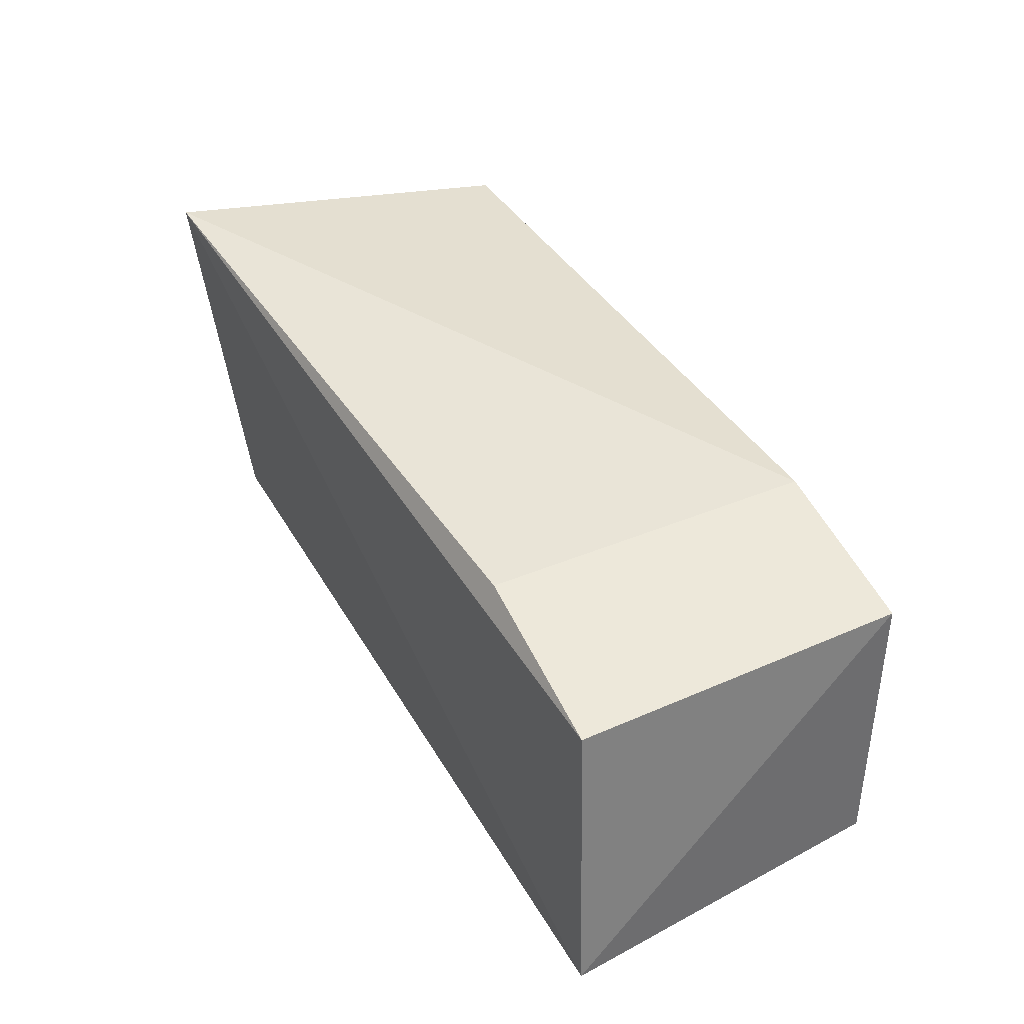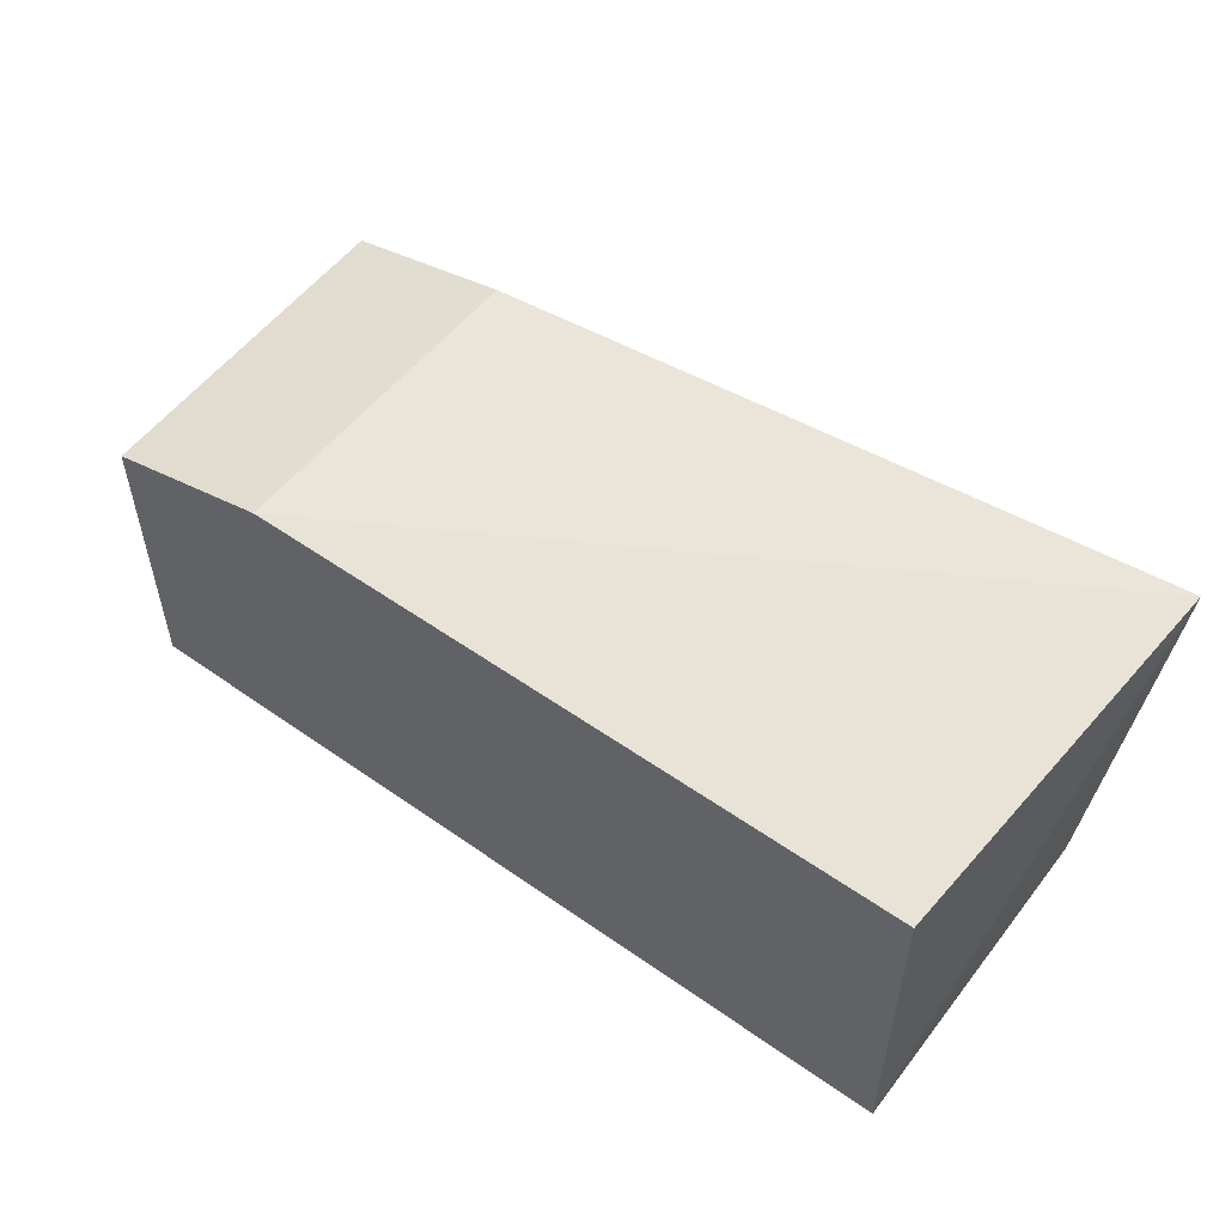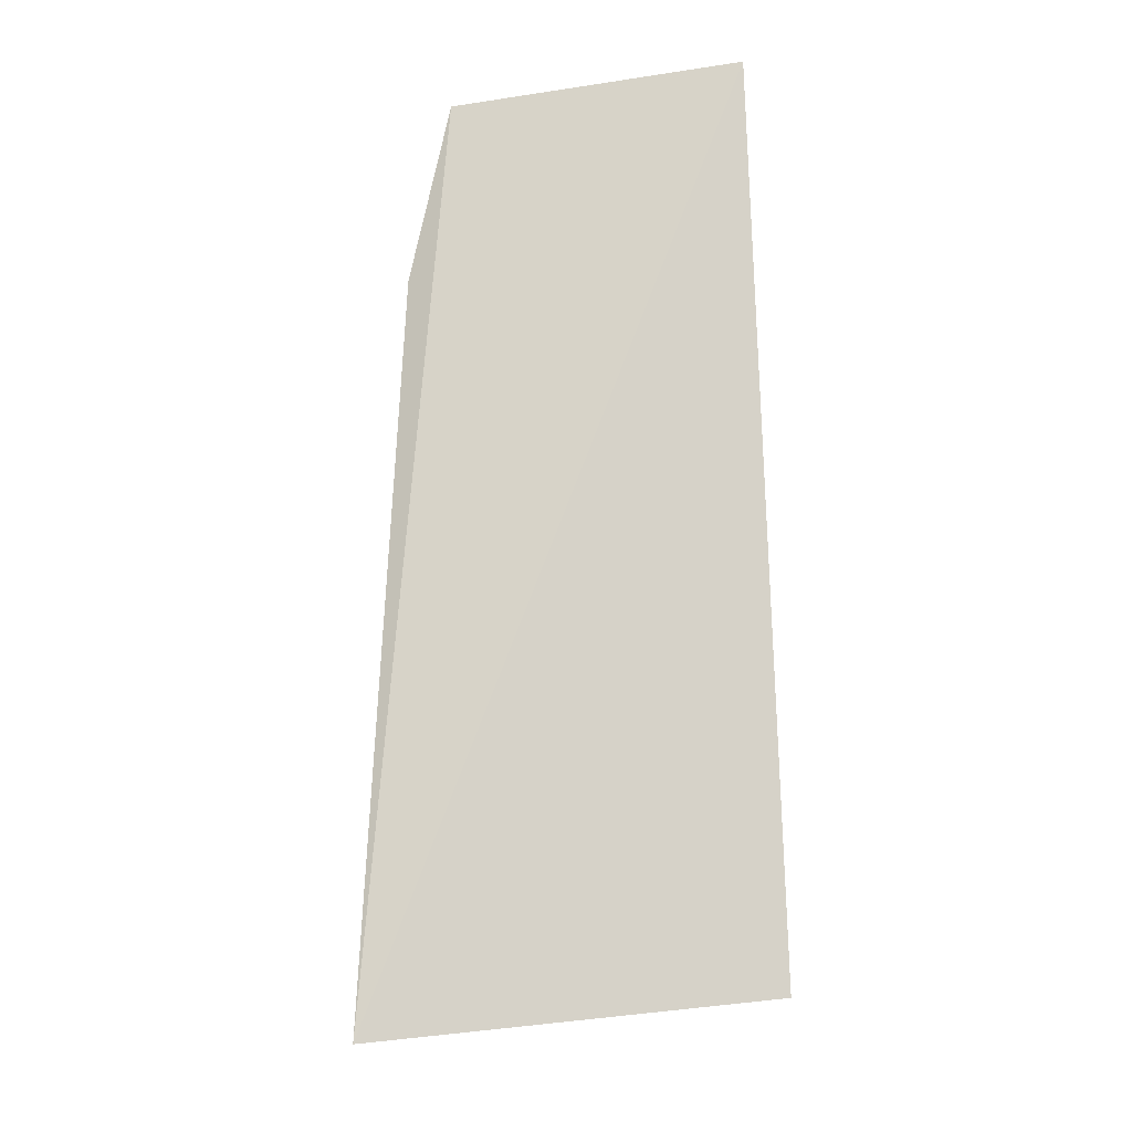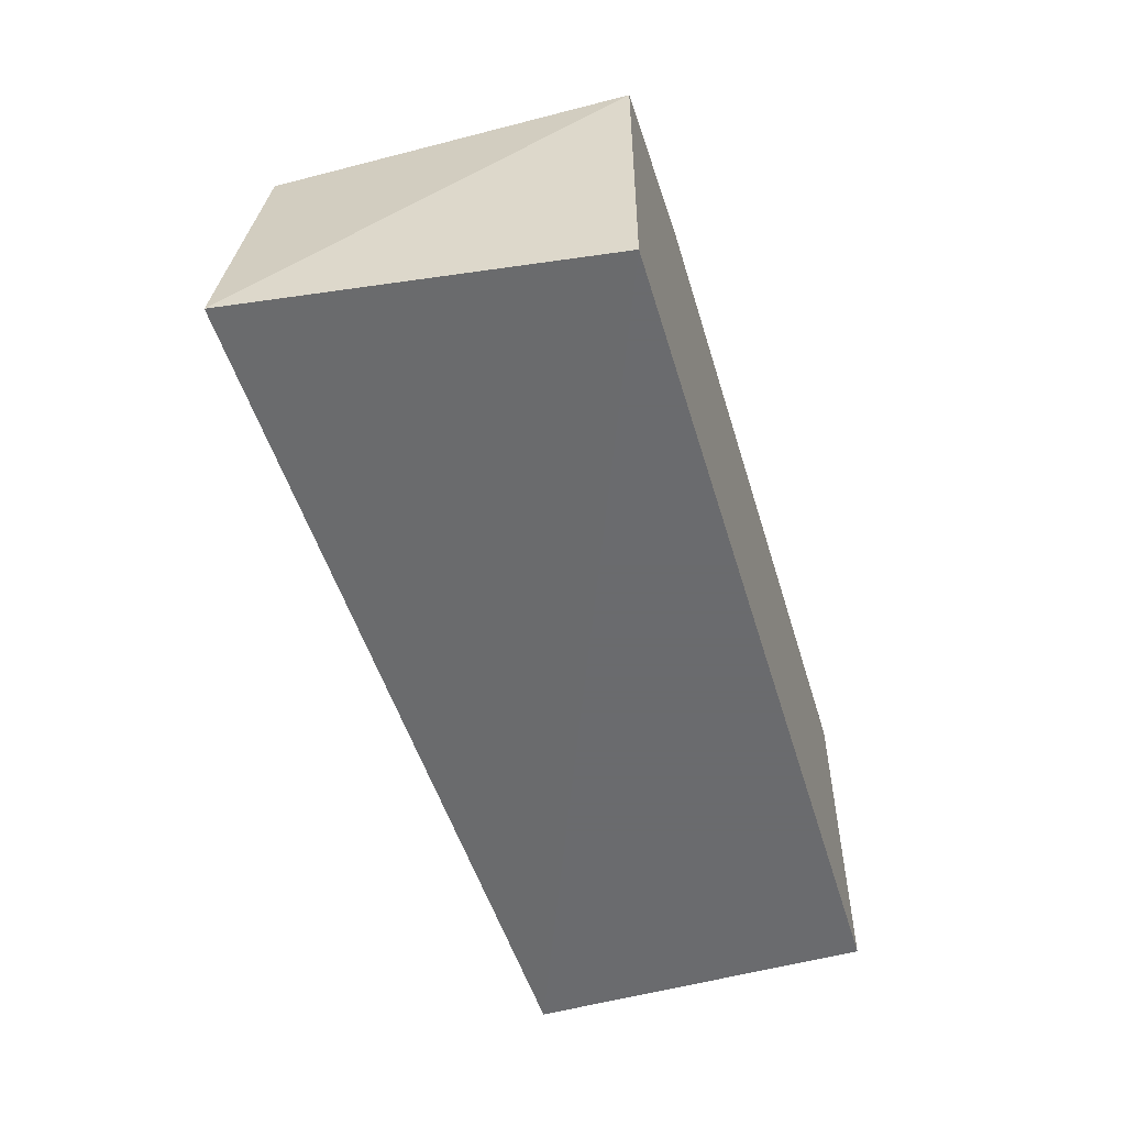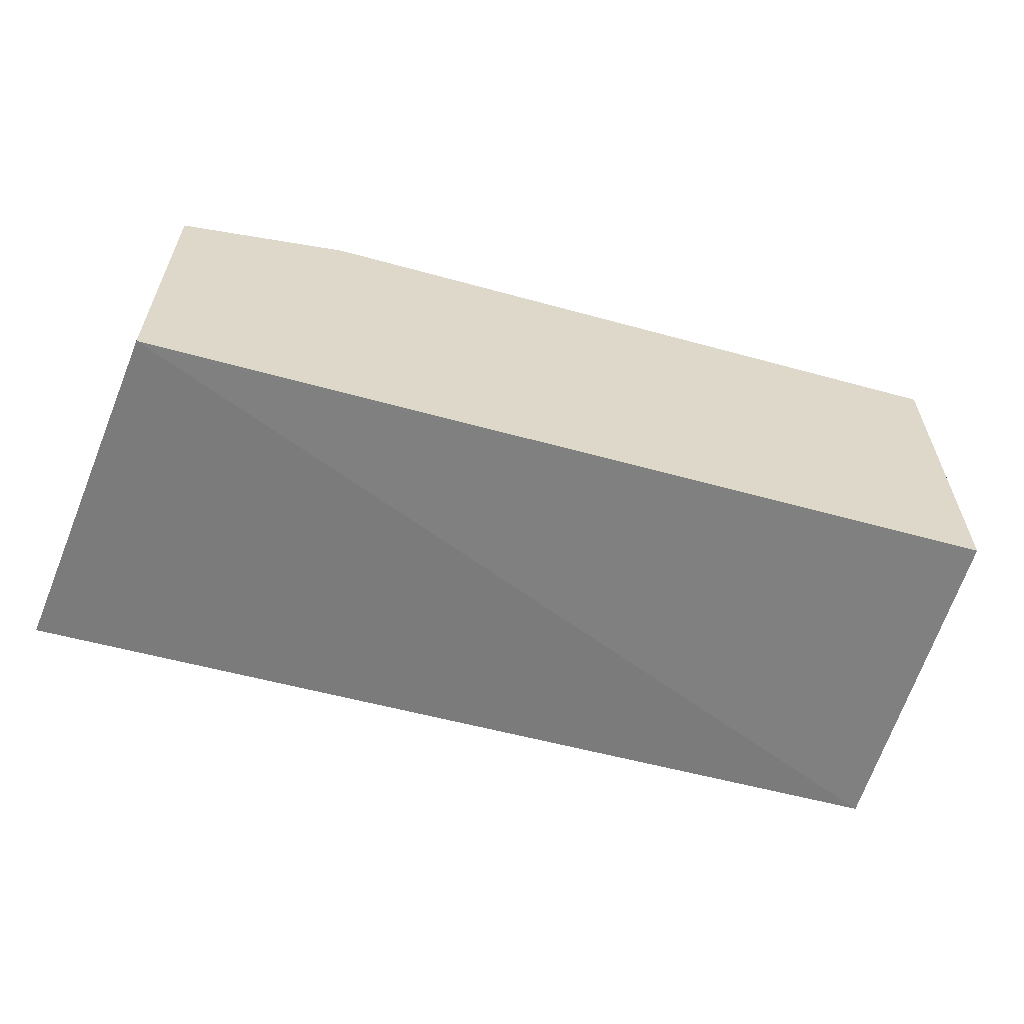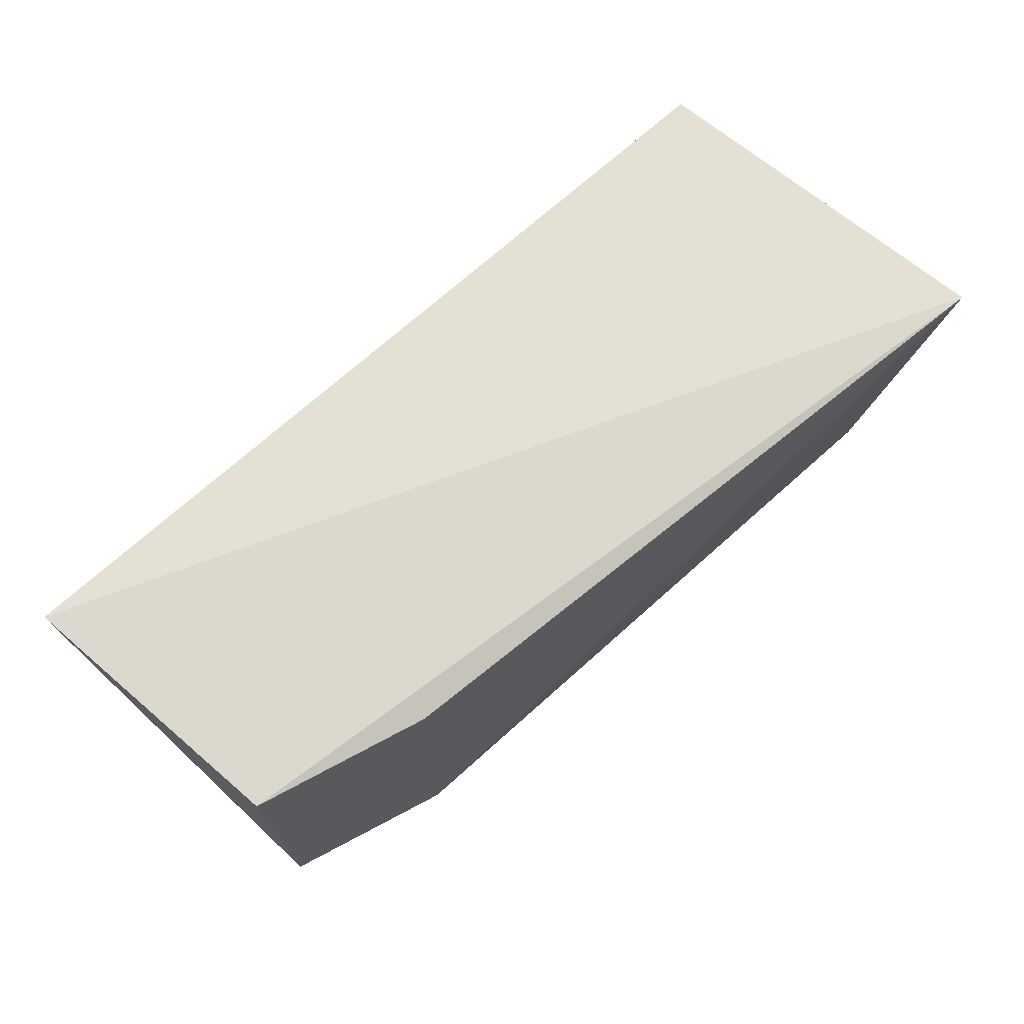
<metadata>
{"format":"obj","ext":"obj","renderer":"f3d","projection":"perspective","resolution":1024,"background":"white","views":[{"elev":39.0,"azim":-117.8,"up":"+Z"},{"elev":53.4,"azim":36.9,"up":"+Z"},{"elev":77.6,"azim":89.0,"up":"+Y"},{"elev":-53.3,"azim":-73.3,"up":"+Z"},{"elev":-60.2,"azim":-15.7,"up":"+Z"},{"elev":68.8,"azim":-42.2,"up":"+Y"}]}
</metadata>
<code>
v 0.2652 -0.008167 0.2522
v 0.2652 -0.008167 0.009806
v 0.2888 0.2618 0.285
v -0.3462 0.2376 0.2221
v -0.3409 -0.008167 0.009806
v 0.2652 0.2343 0.009806
v -0.2197 -0.008167 0.2522
v -0.372 0.2471 0.01854
v -0.2197 0.2343 0.2522
v -0.3409 -0.008167 0.2219
f 1 2 3
f 5 2 1
f 6 3 2
f 6 2 5
f 7 1 3
f 7 5 1
f 8 4 3
f 8 3 6
f 8 6 5
f 9 7 3
f 9 3 4
f 9 4 7
f 10 7 4
f 10 5 7
f 10 8 5
f 10 4 8

</code>
